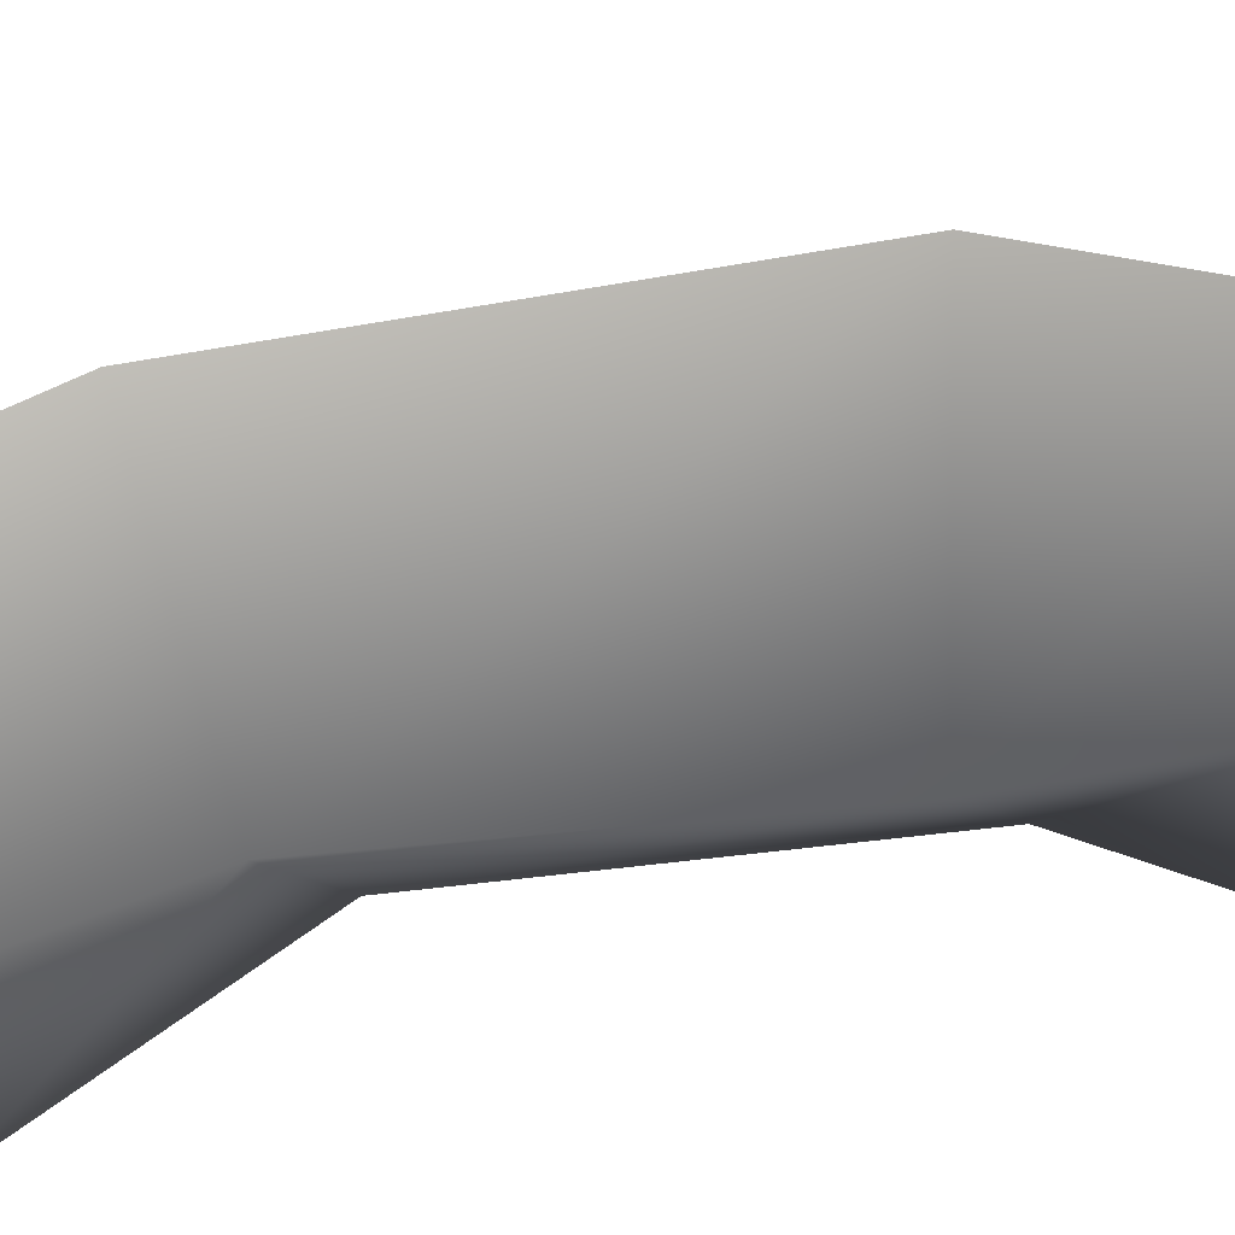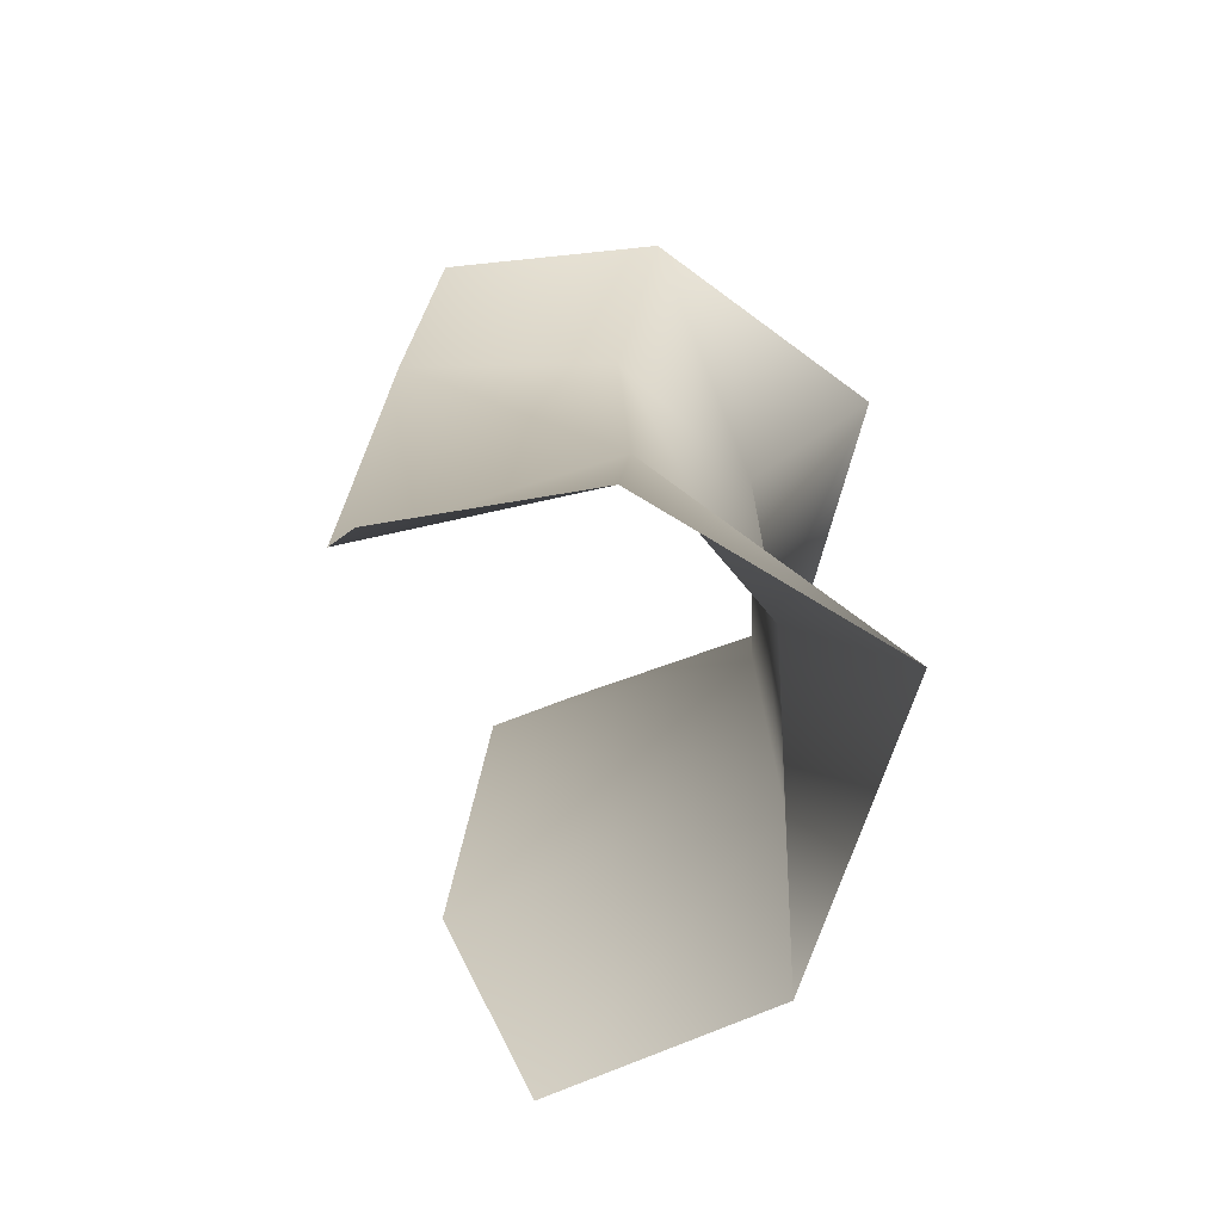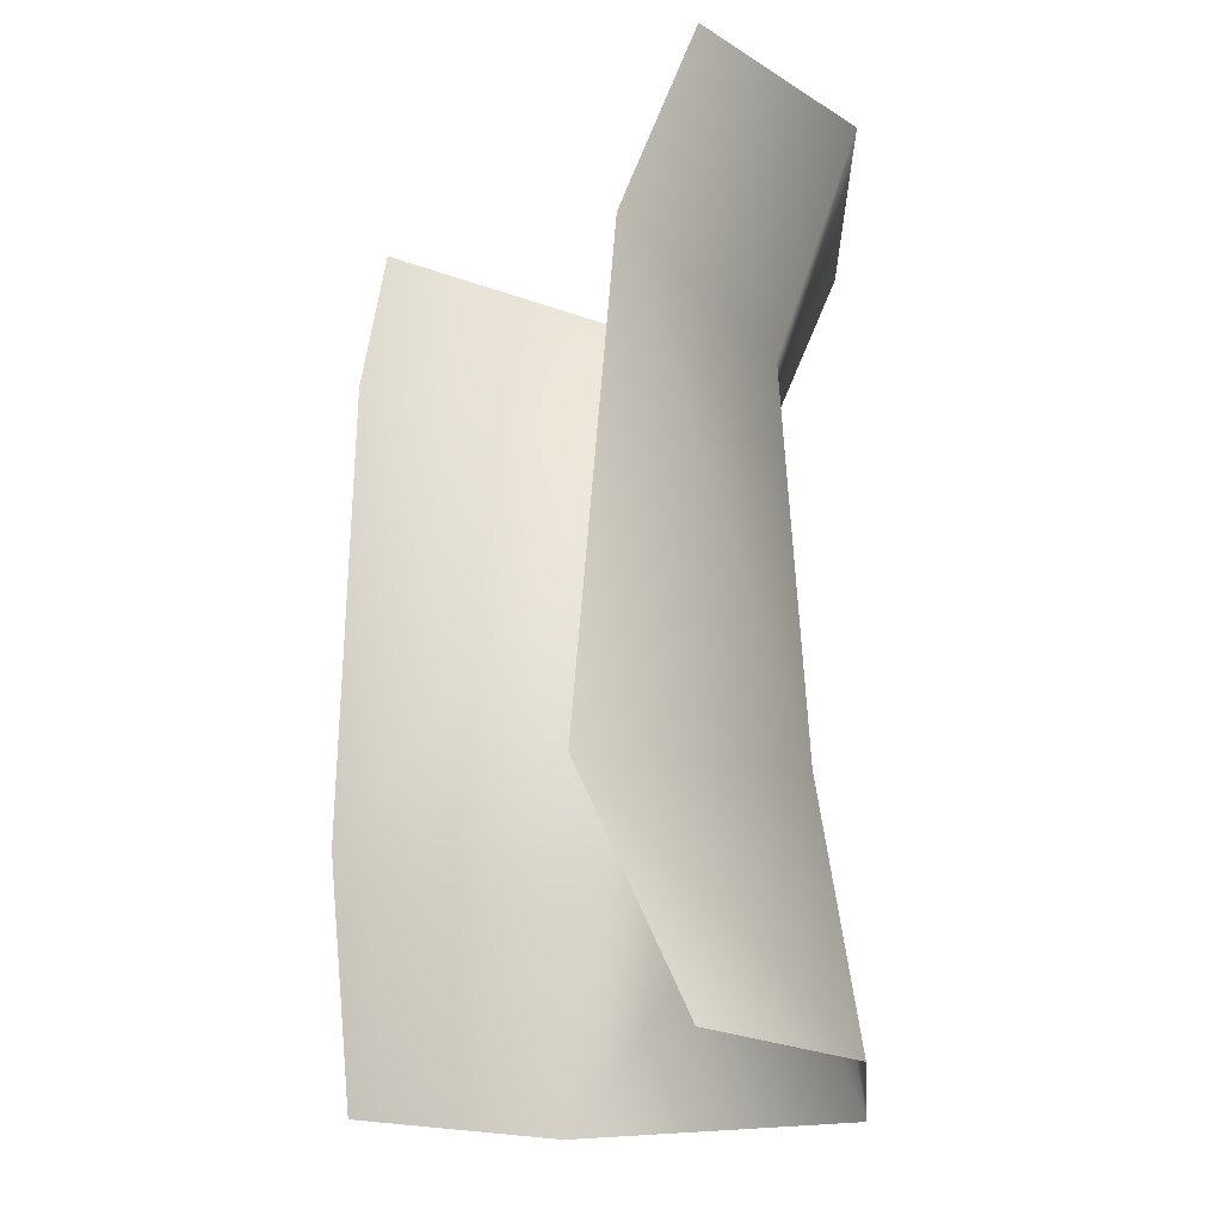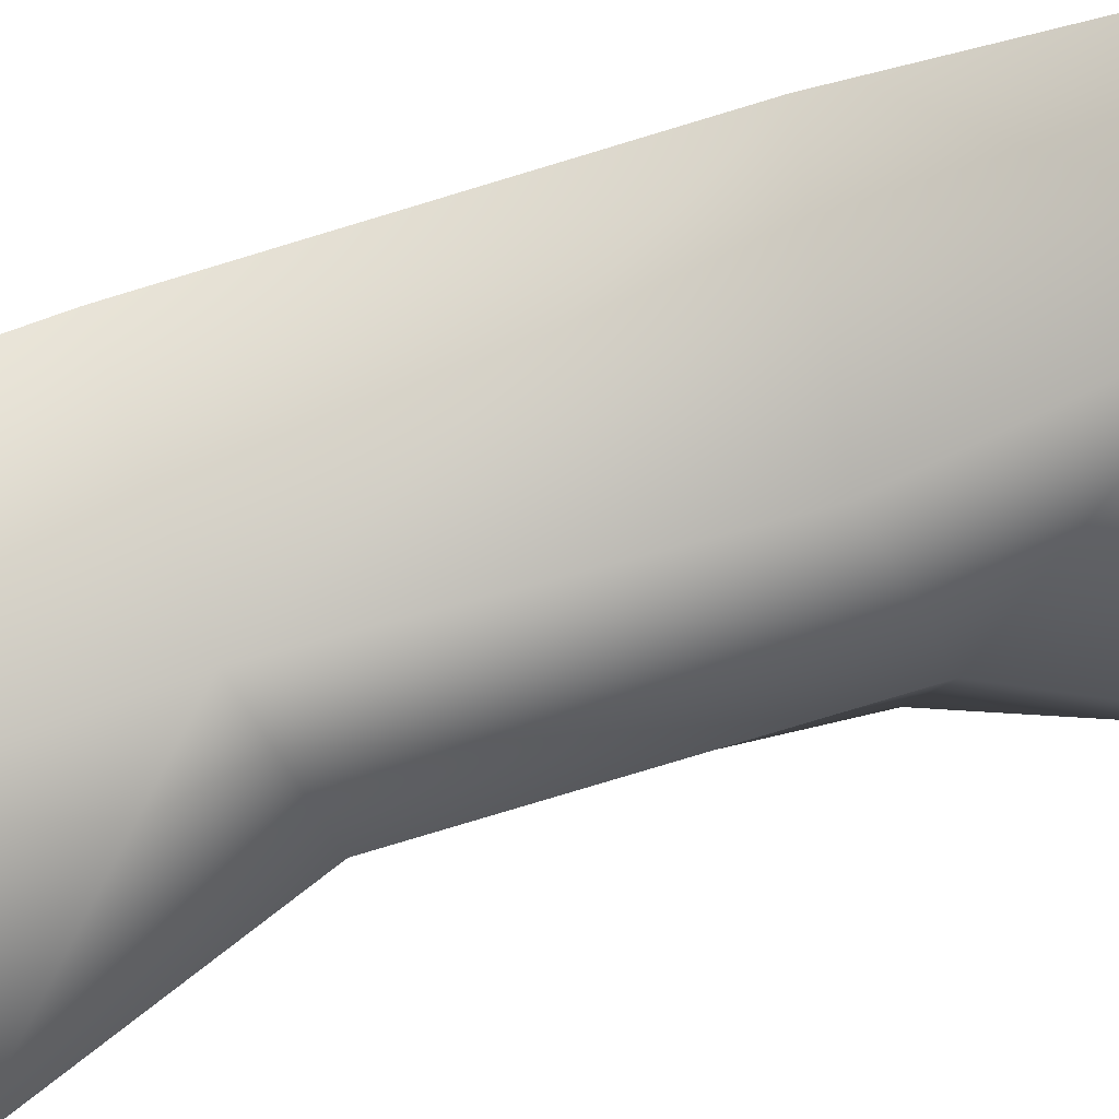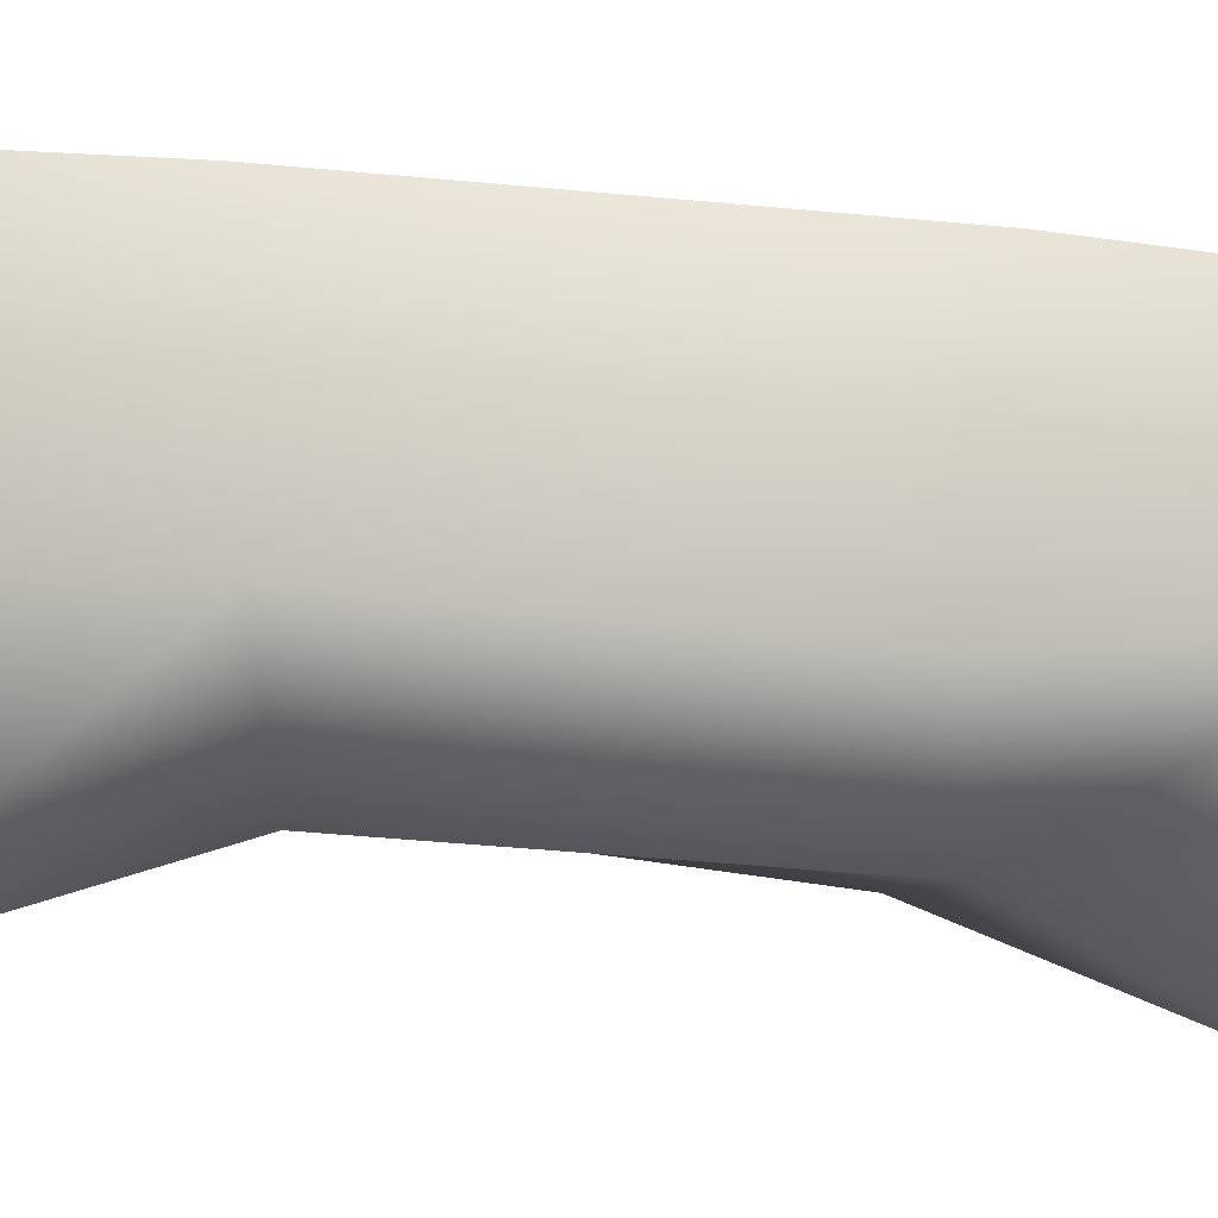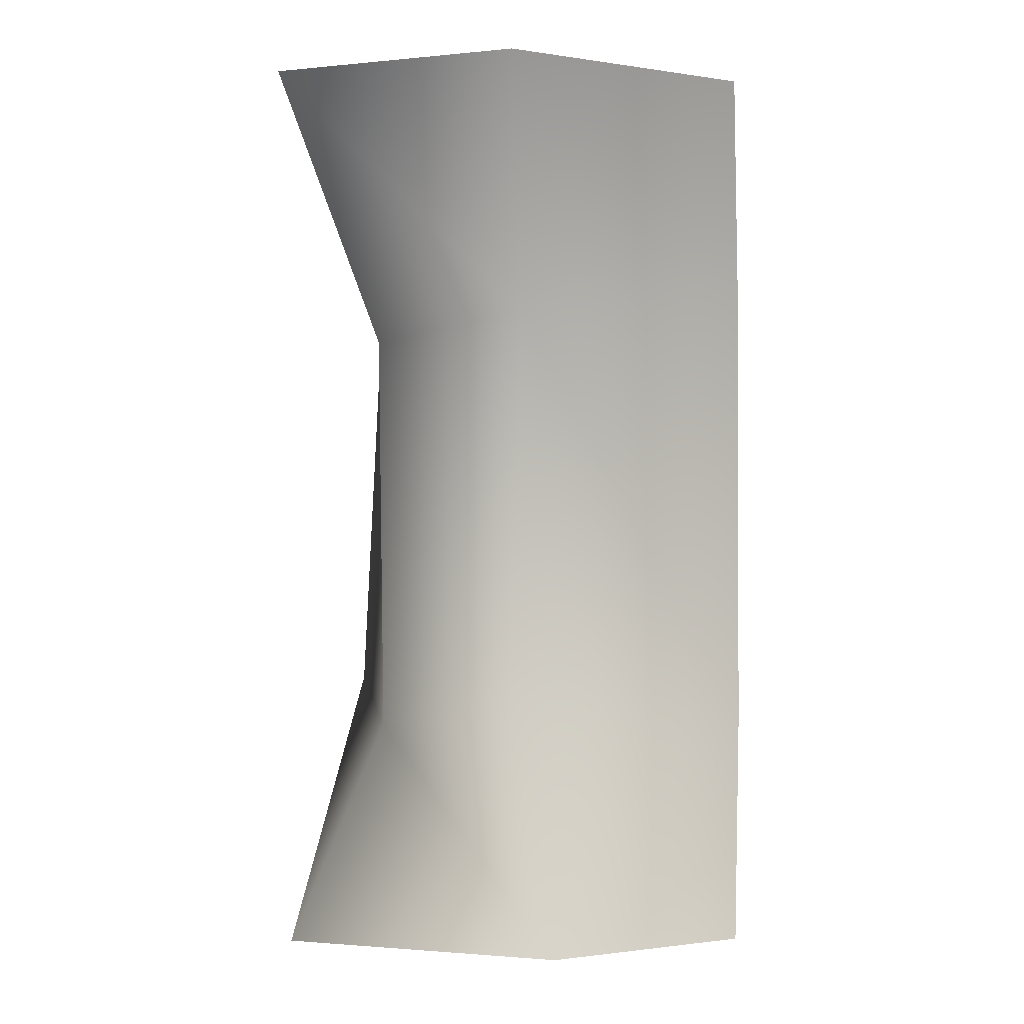
<metadata>
{"format":"obj","ext":"obj","renderer":"f3d","projection":"perspective","resolution":1024,"background":"white","views":[{"elev":-42.4,"azim":-80.4,"up":"+Z"},{"elev":-70.8,"azim":60.8,"up":"+Y"},{"elev":-22.1,"azim":8.1,"up":"+Y"},{"elev":-76.8,"azim":-73.6,"up":"+Z"},{"elev":-78.4,"azim":-95.1,"up":"+Z"},{"elev":-0.3,"azim":-171.6,"up":"+Y"}]}
</metadata>
<code>
o Grid.001
v -0.02652 1.131 0.5
v -0.09002 0.3355 0.5
v 0.2055 0.3952 0.2022
v 0.1725 1.038 0.2015
v 0.06966 -0.02502 0.5
v 0.2656 -0.02502 0.2564
v 0.1084 0.3355 -0.07899
v 0.1179 1 -0.07306
v 0.09297 1.436 0.5
v 0.3064 1.436 0.1964
v 0.2467 1.436 -0.269
v 0.2473 -0.02502 -0.1768
v -0.1416 0.3952 -0.2425
v -0.156 1.038 -0.2387
v -0.2154 -0.02502 -0.2649
v -0.5 0.3355 0.1098
v -0.5 1.11 0.06922
v -0.5 -0.02502 -0.04986
v -0.1611 1.436 -0.3725
v -0.5 1.436 -0.08045
f 1 2 3 4
f 2 5 6 3
f 4 3 7 8
f 9 1 4 10
f 10 4 8 11
f 3 6 12 7
f 8 7 13 14
f 7 12 15 13
f 14 13 16 17
f 13 15 18 16
f 11 8 14 19
f 19 14 17 20

</code>
